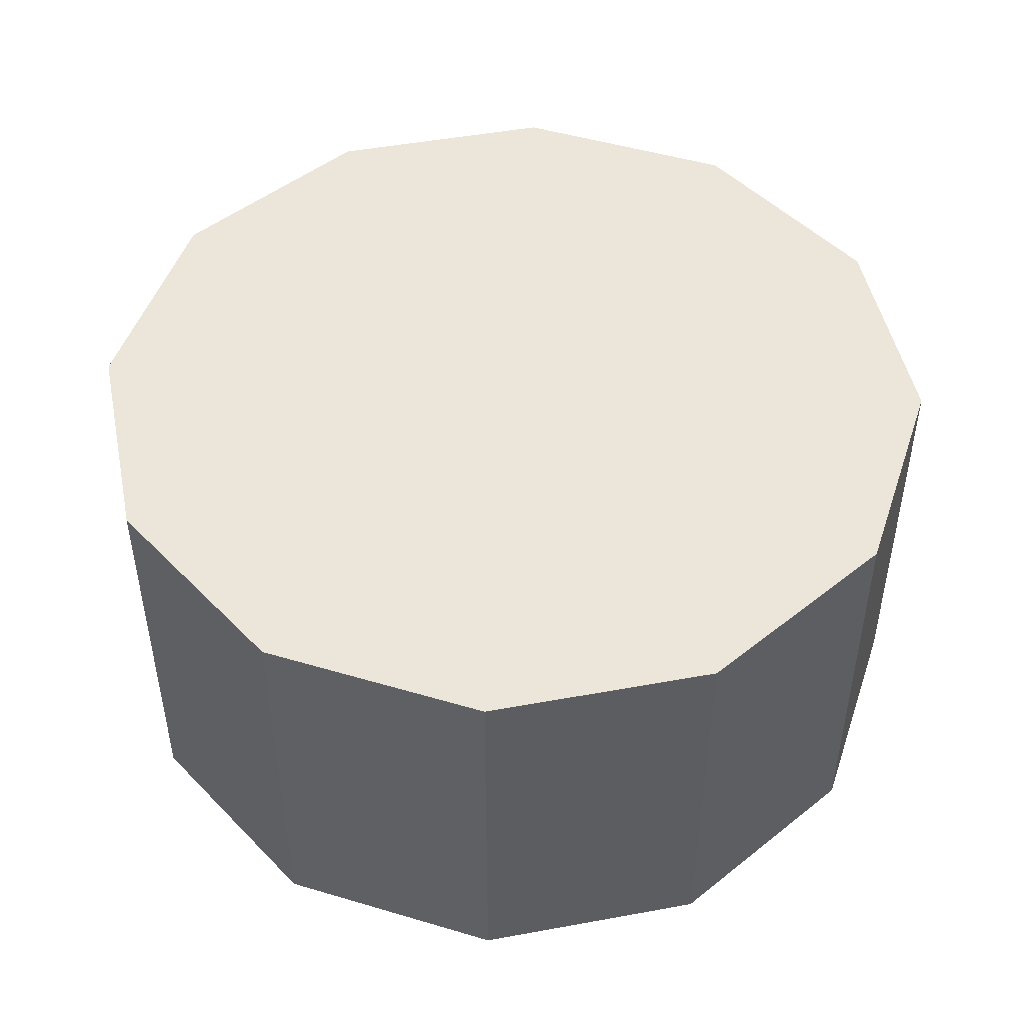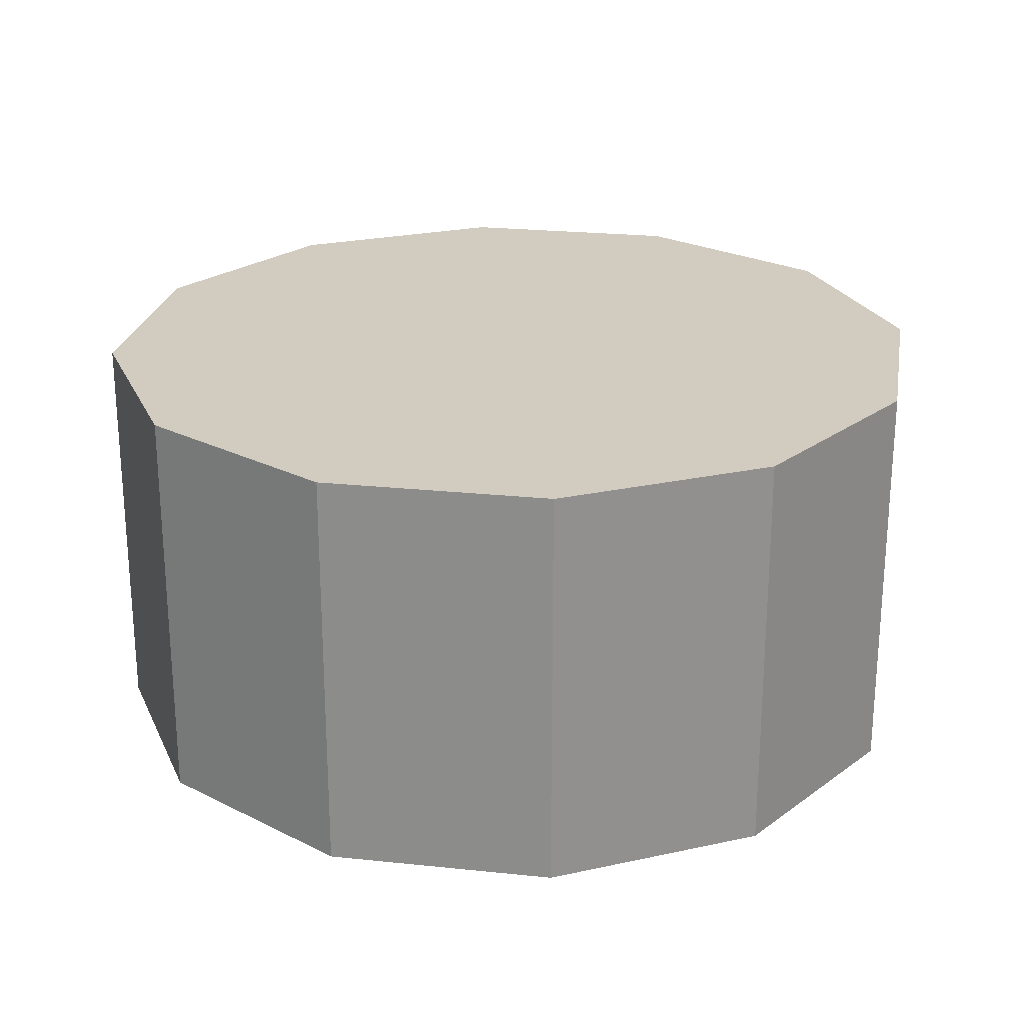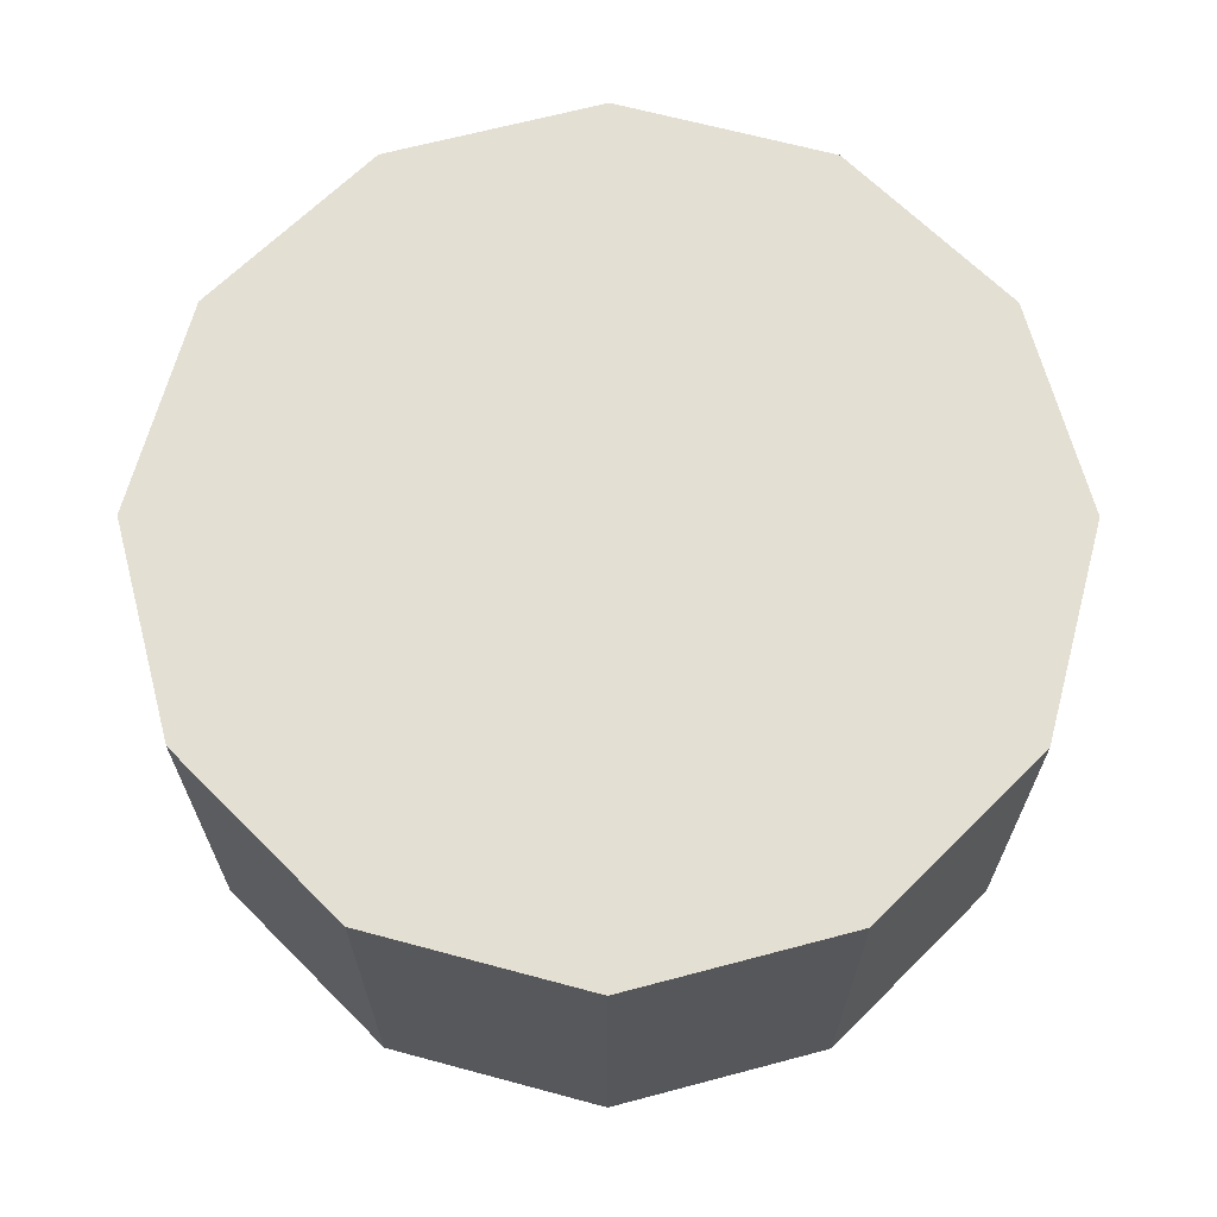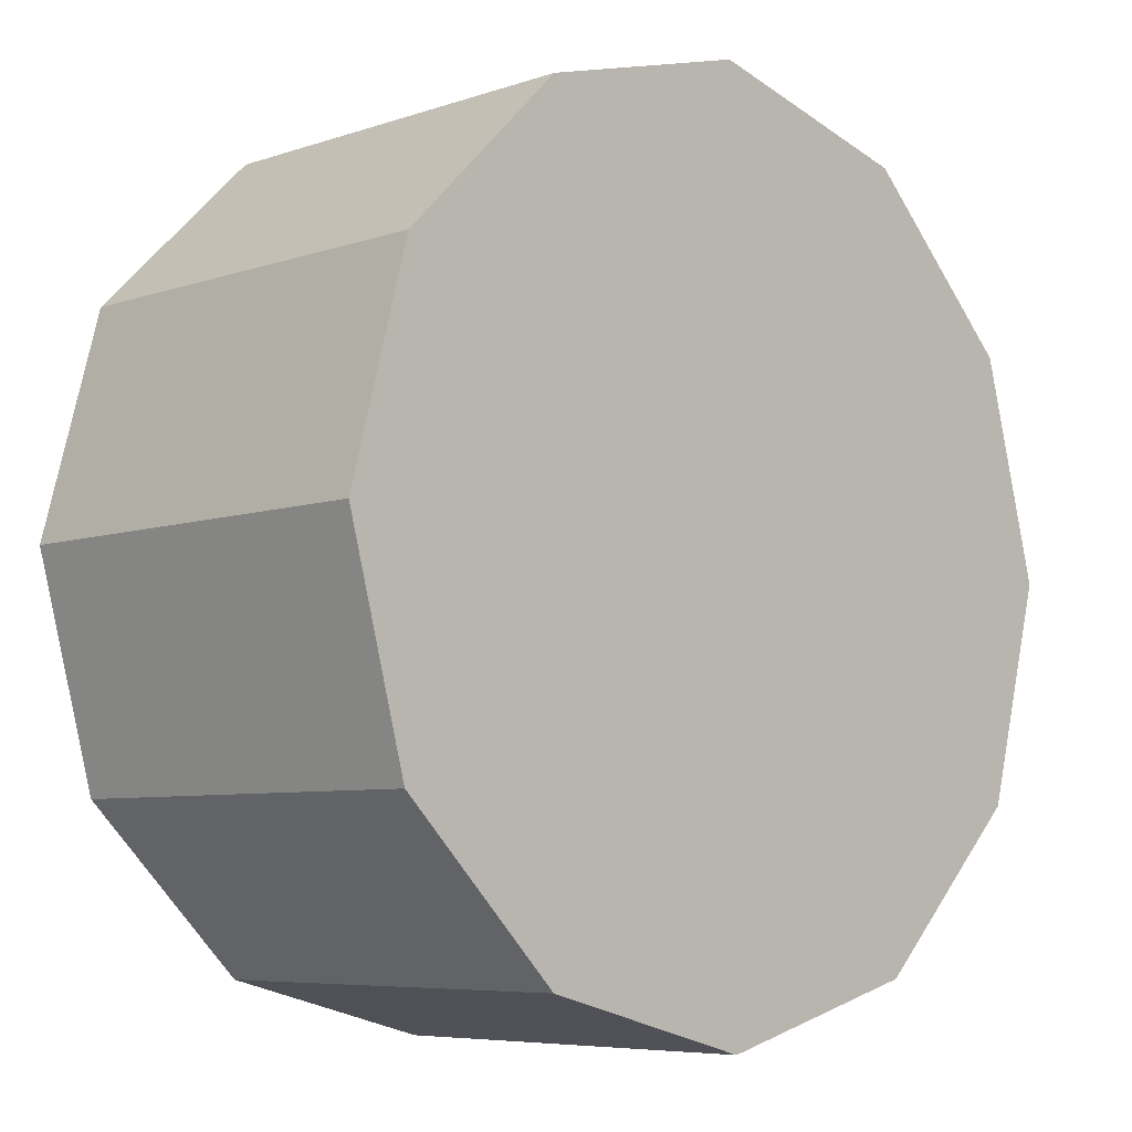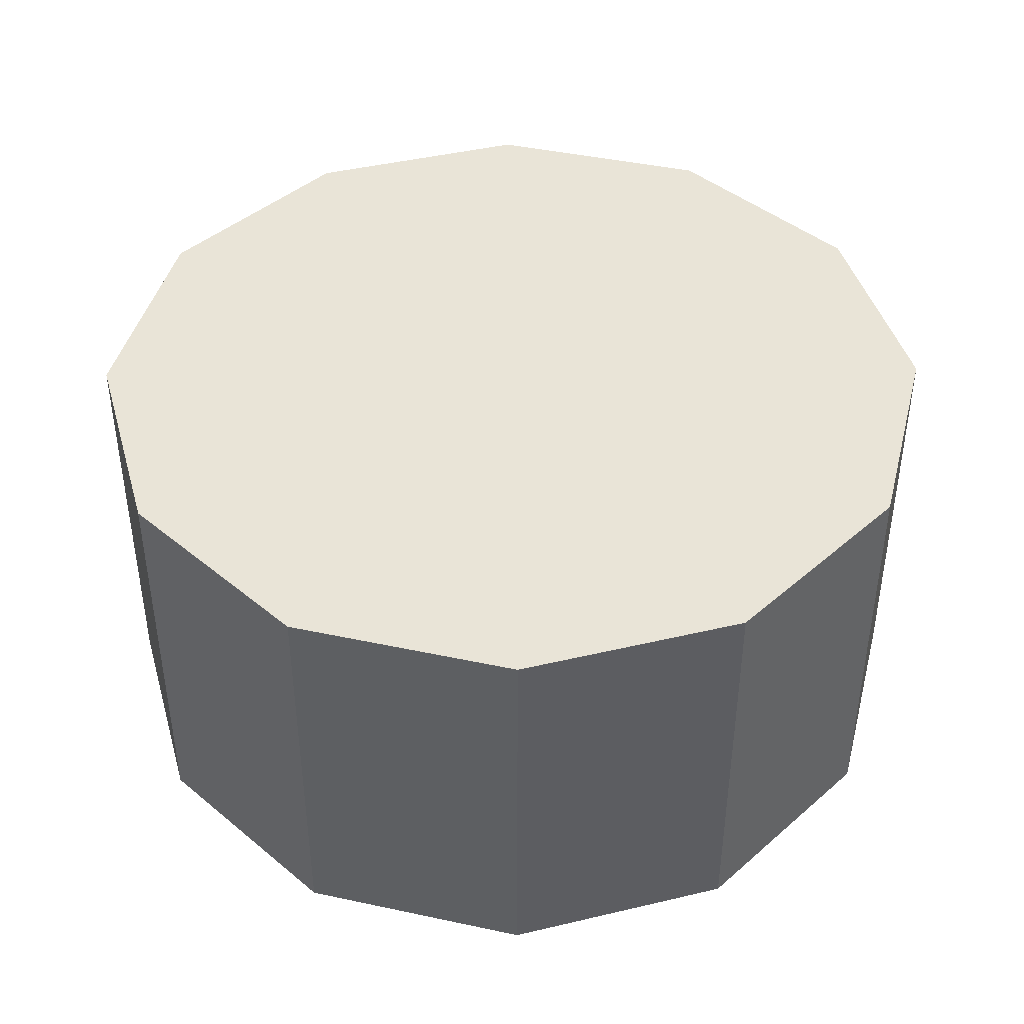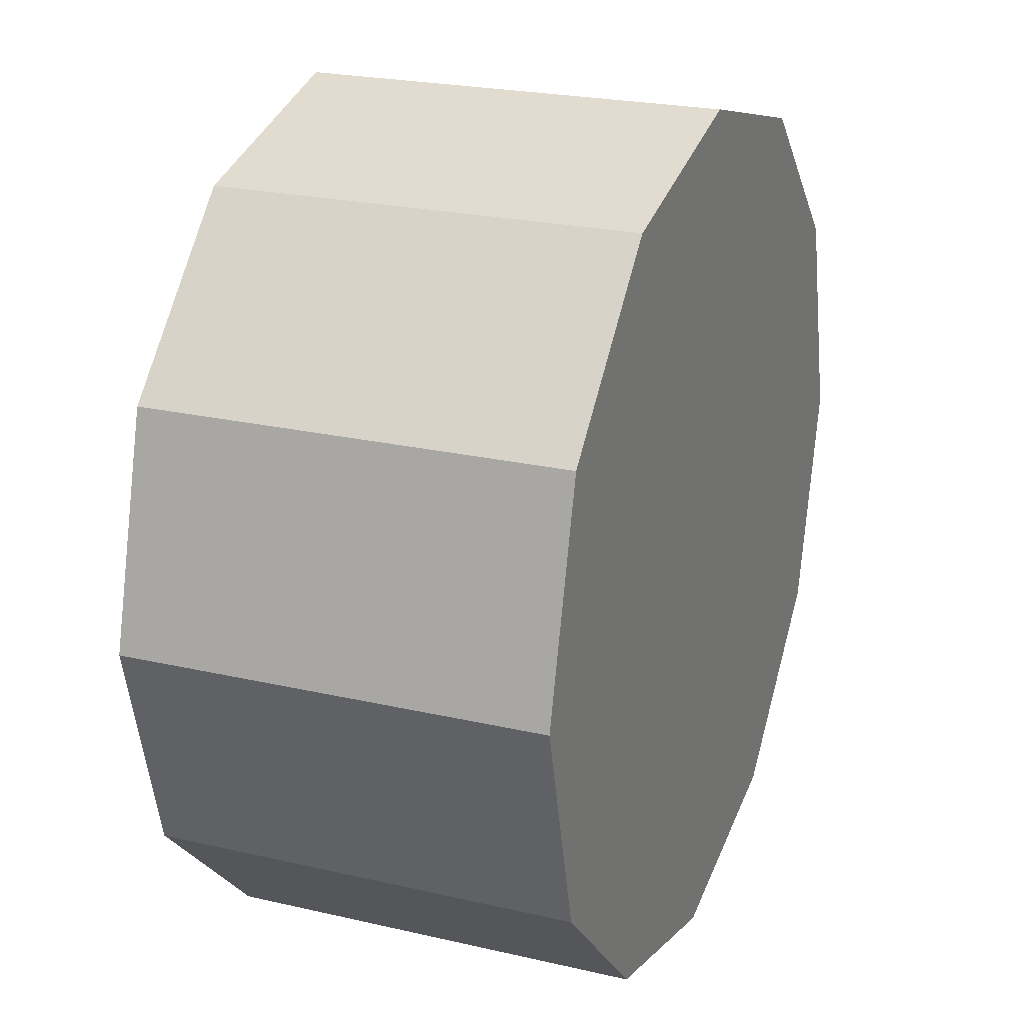
<metadata>
{"format":"obj","ext":"obj","renderer":"f3d","projection":"perspective","resolution":1024,"background":"white","views":[{"elev":48.3,"azim":93.4,"up":"+Z"},{"elev":24.0,"azim":-155.1,"up":"+Z"},{"elev":66.6,"azim":60.1,"up":"+Z"},{"elev":-6.5,"azim":135.3,"up":"+Y"},{"elev":43.1,"azim":89.3,"up":"+Z"},{"elev":23.0,"azim":111.6,"up":"+Y"}]}
</metadata>
<code>
v -1.207 1.025 2.38
v -1.254 1.013 2.38
v -1.254 1.013 2.47
v -1.207 1.025 2.47
v -1.254 1.013 2.38
v -1.289 0.978 2.38
v -1.289 0.978 2.47
v -1.254 1.013 2.47
v -1.289 0.978 2.38
v -1.302 0.9305 2.38
v -1.302 0.9305 2.47
v -1.289 0.978 2.47
v -1.302 0.9305 2.38
v -1.289 0.883 2.38
v -1.289 0.883 2.47
v -1.302 0.9305 2.47
v -1.289 0.883 2.38
v -1.254 0.8482 2.38
v -1.254 0.8482 2.47
v -1.289 0.883 2.47
v -1.254 0.8482 2.38
v -1.207 0.8355 2.38
v -1.207 0.8355 2.47
v -1.254 0.8482 2.47
v -1.207 0.8355 2.38
v -1.159 0.8482 2.38
v -1.159 0.8482 2.47
v -1.207 0.8355 2.47
v -1.159 0.8482 2.38
v -1.124 0.883 2.38
v -1.124 0.883 2.47
v -1.159 0.8482 2.47
v -1.124 0.883 2.38
v -1.112 0.9305 2.38
v -1.112 0.9305 2.47
v -1.124 0.883 2.47
v -1.112 0.9305 2.38
v -1.124 0.978 2.38
v -1.124 0.978 2.47
v -1.112 0.9305 2.47
v -1.124 0.978 2.38
v -1.159 1.013 2.38
v -1.159 1.013 2.47
v -1.124 0.978 2.47
v -1.159 1.013 2.38
v -1.207 1.025 2.38
v -1.207 1.025 2.47
v -1.159 1.013 2.47
v -1.207 1.025 2.47
v -1.254 1.013 2.47
v -1.289 0.978 2.47
v -1.302 0.9305 2.47
v -1.289 0.883 2.47
v -1.254 0.8482 2.47
v -1.207 0.8355 2.47
v -1.159 0.8482 2.47
v -1.124 0.883 2.47
v -1.112 0.9305 2.47
v -1.124 0.978 2.47
v -1.159 1.013 2.47
v -1.159 1.013 2.38
v -1.124 0.978 2.38
v -1.112 0.9305 2.38
v -1.124 0.883 2.38
v -1.159 0.8482 2.38
v -1.207 0.8355 2.38
v -1.254 0.8482 2.38
v -1.289 0.883 2.38
v -1.302 0.9305 2.38
v -1.289 0.978 2.38
v -1.254 1.013 2.38
v -1.207 1.025 2.38
f 1 2 3
f 1 3 4
f 5 6 7
f 5 7 8
f 9 10 11
f 9 11 12
f 13 14 15
f 13 15 16
f 17 18 19
f 17 19 20
f 21 22 23
f 21 23 24
f 25 26 27
f 25 27 28
f 29 30 31
f 29 31 32
f 33 34 35
f 33 35 36
f 37 38 39
f 37 39 40
f 41 42 43
f 41 43 44
f 45 46 47
f 45 47 48
f 49 50 51
f 49 51 52
f 49 52 53
f 49 53 54
f 49 54 55
f 49 55 56
f 49 56 57
f 49 57 58
f 49 58 59
f 49 59 60
f 61 62 63
f 61 63 64
f 61 64 65
f 61 65 66
f 61 66 67
f 61 67 68
f 61 68 69
f 61 69 70
f 61 70 71
f 61 71 72

</code>
